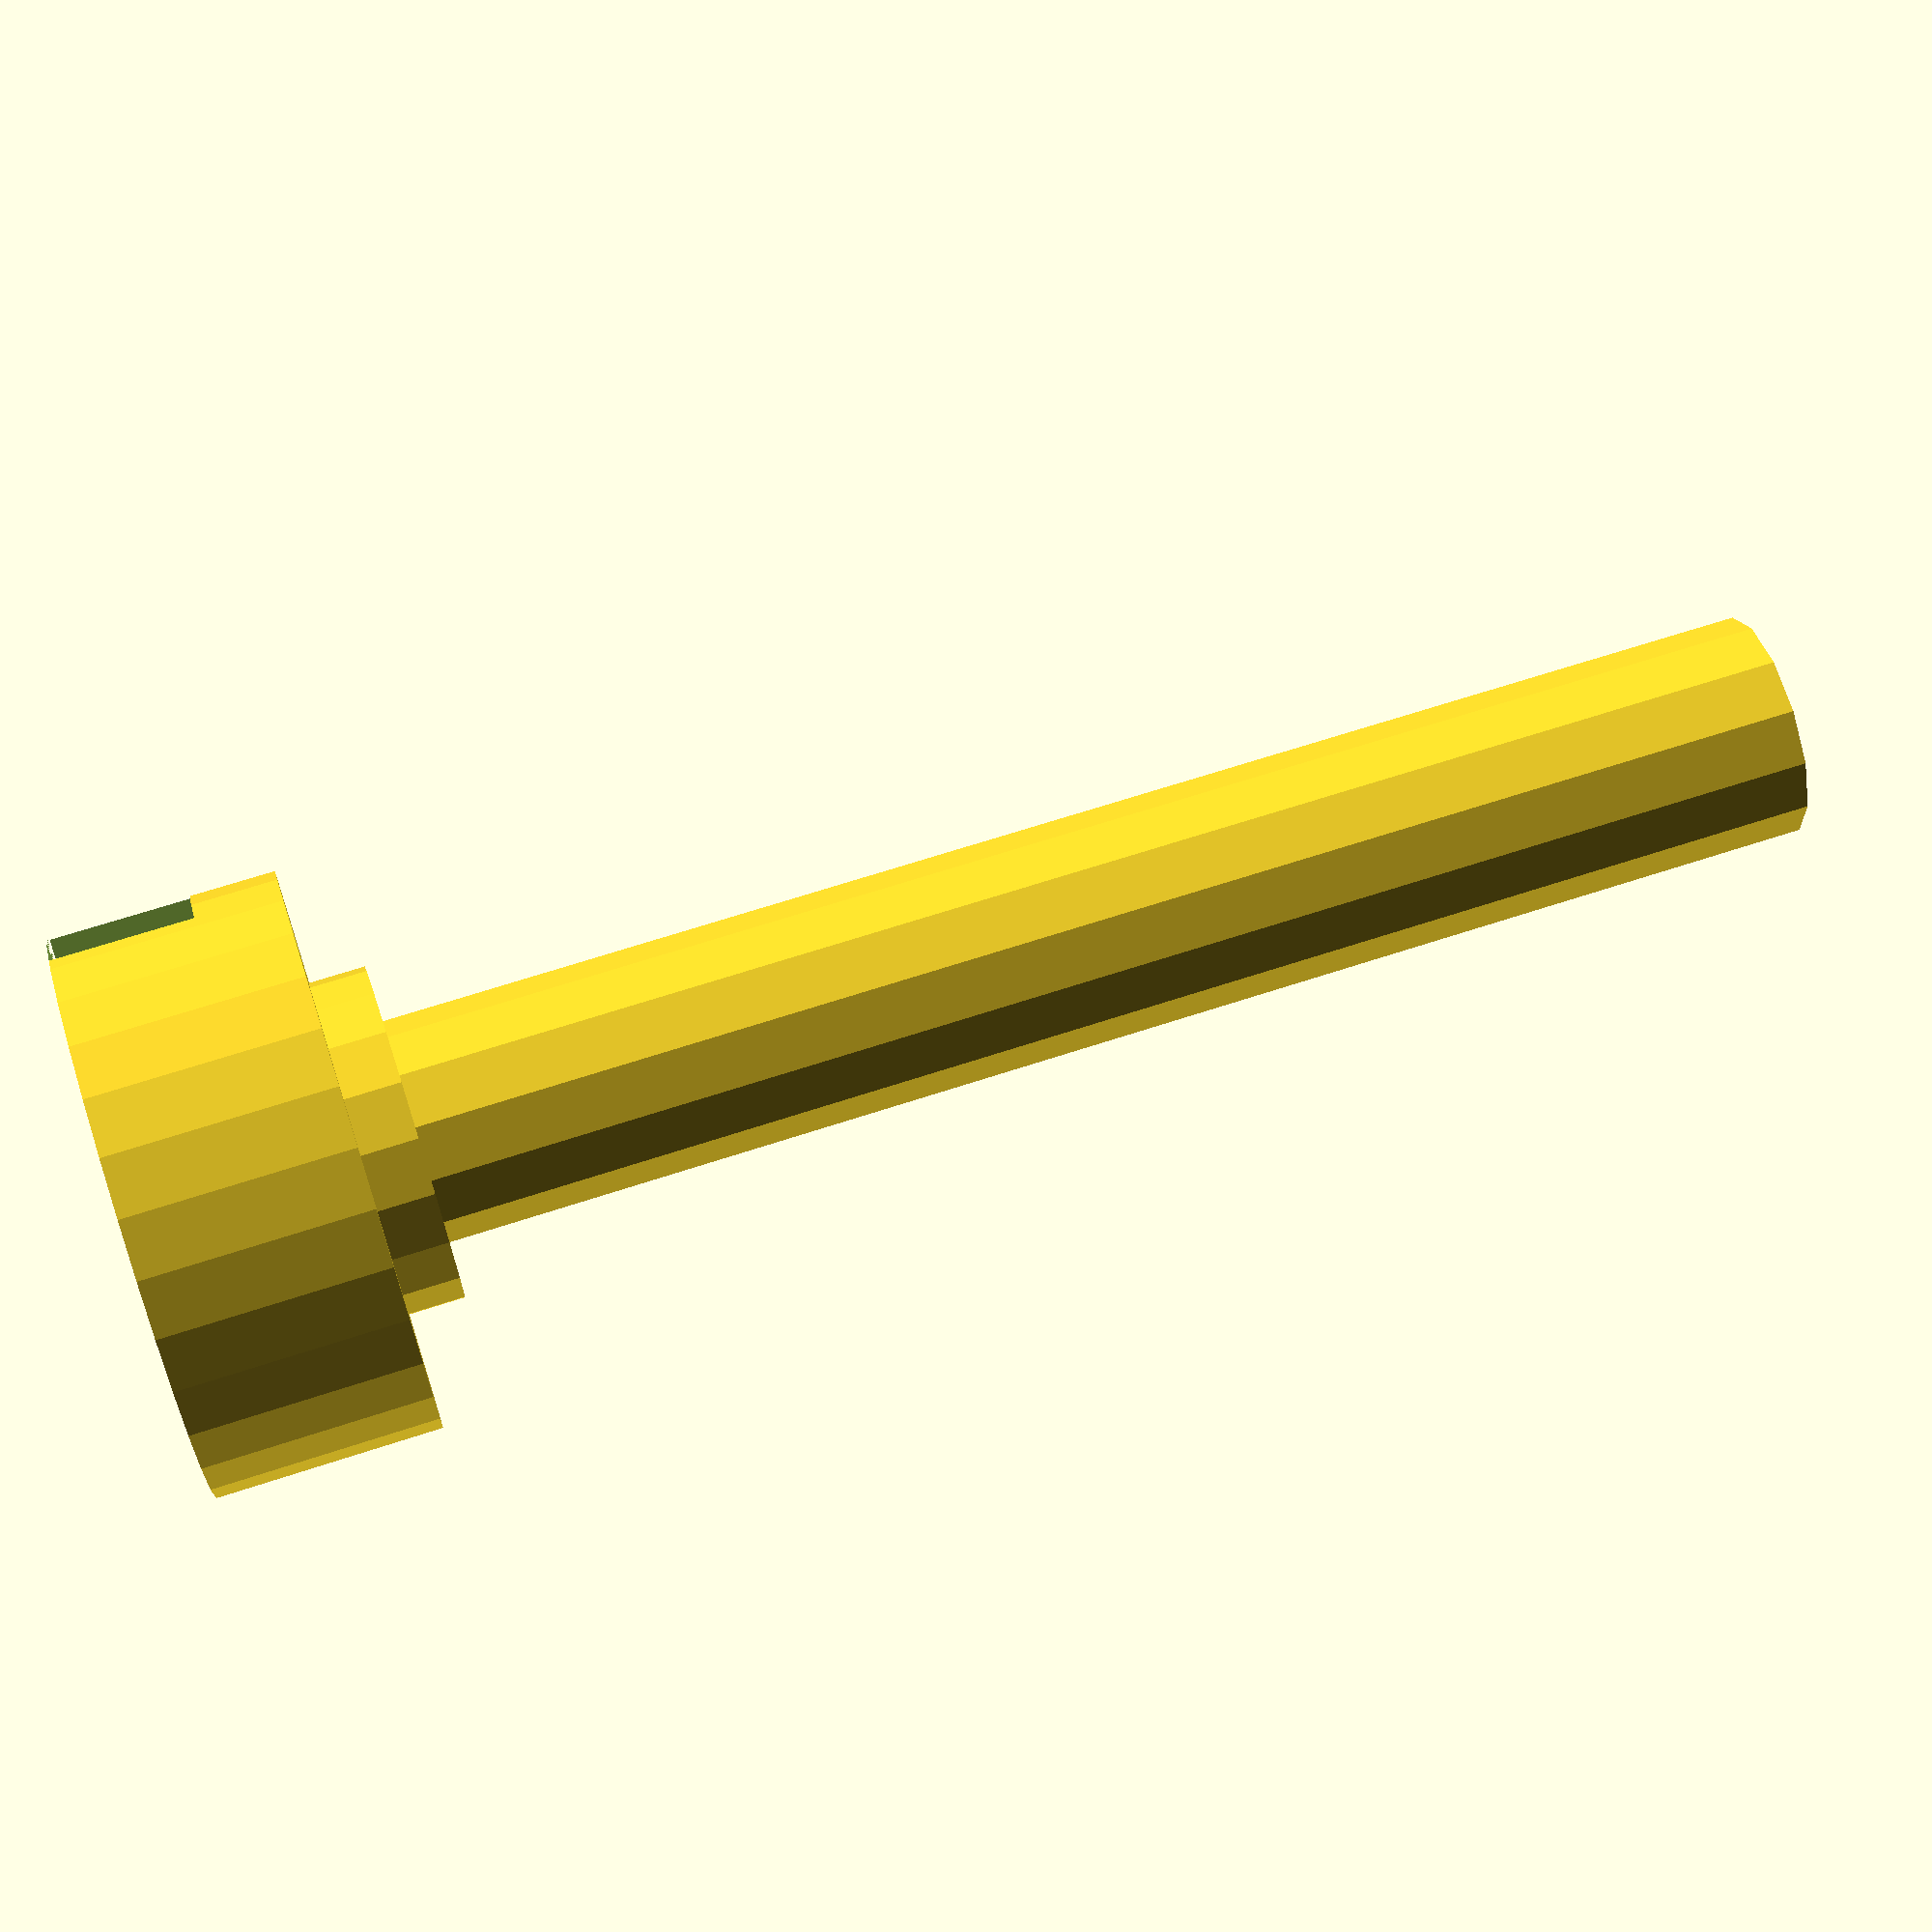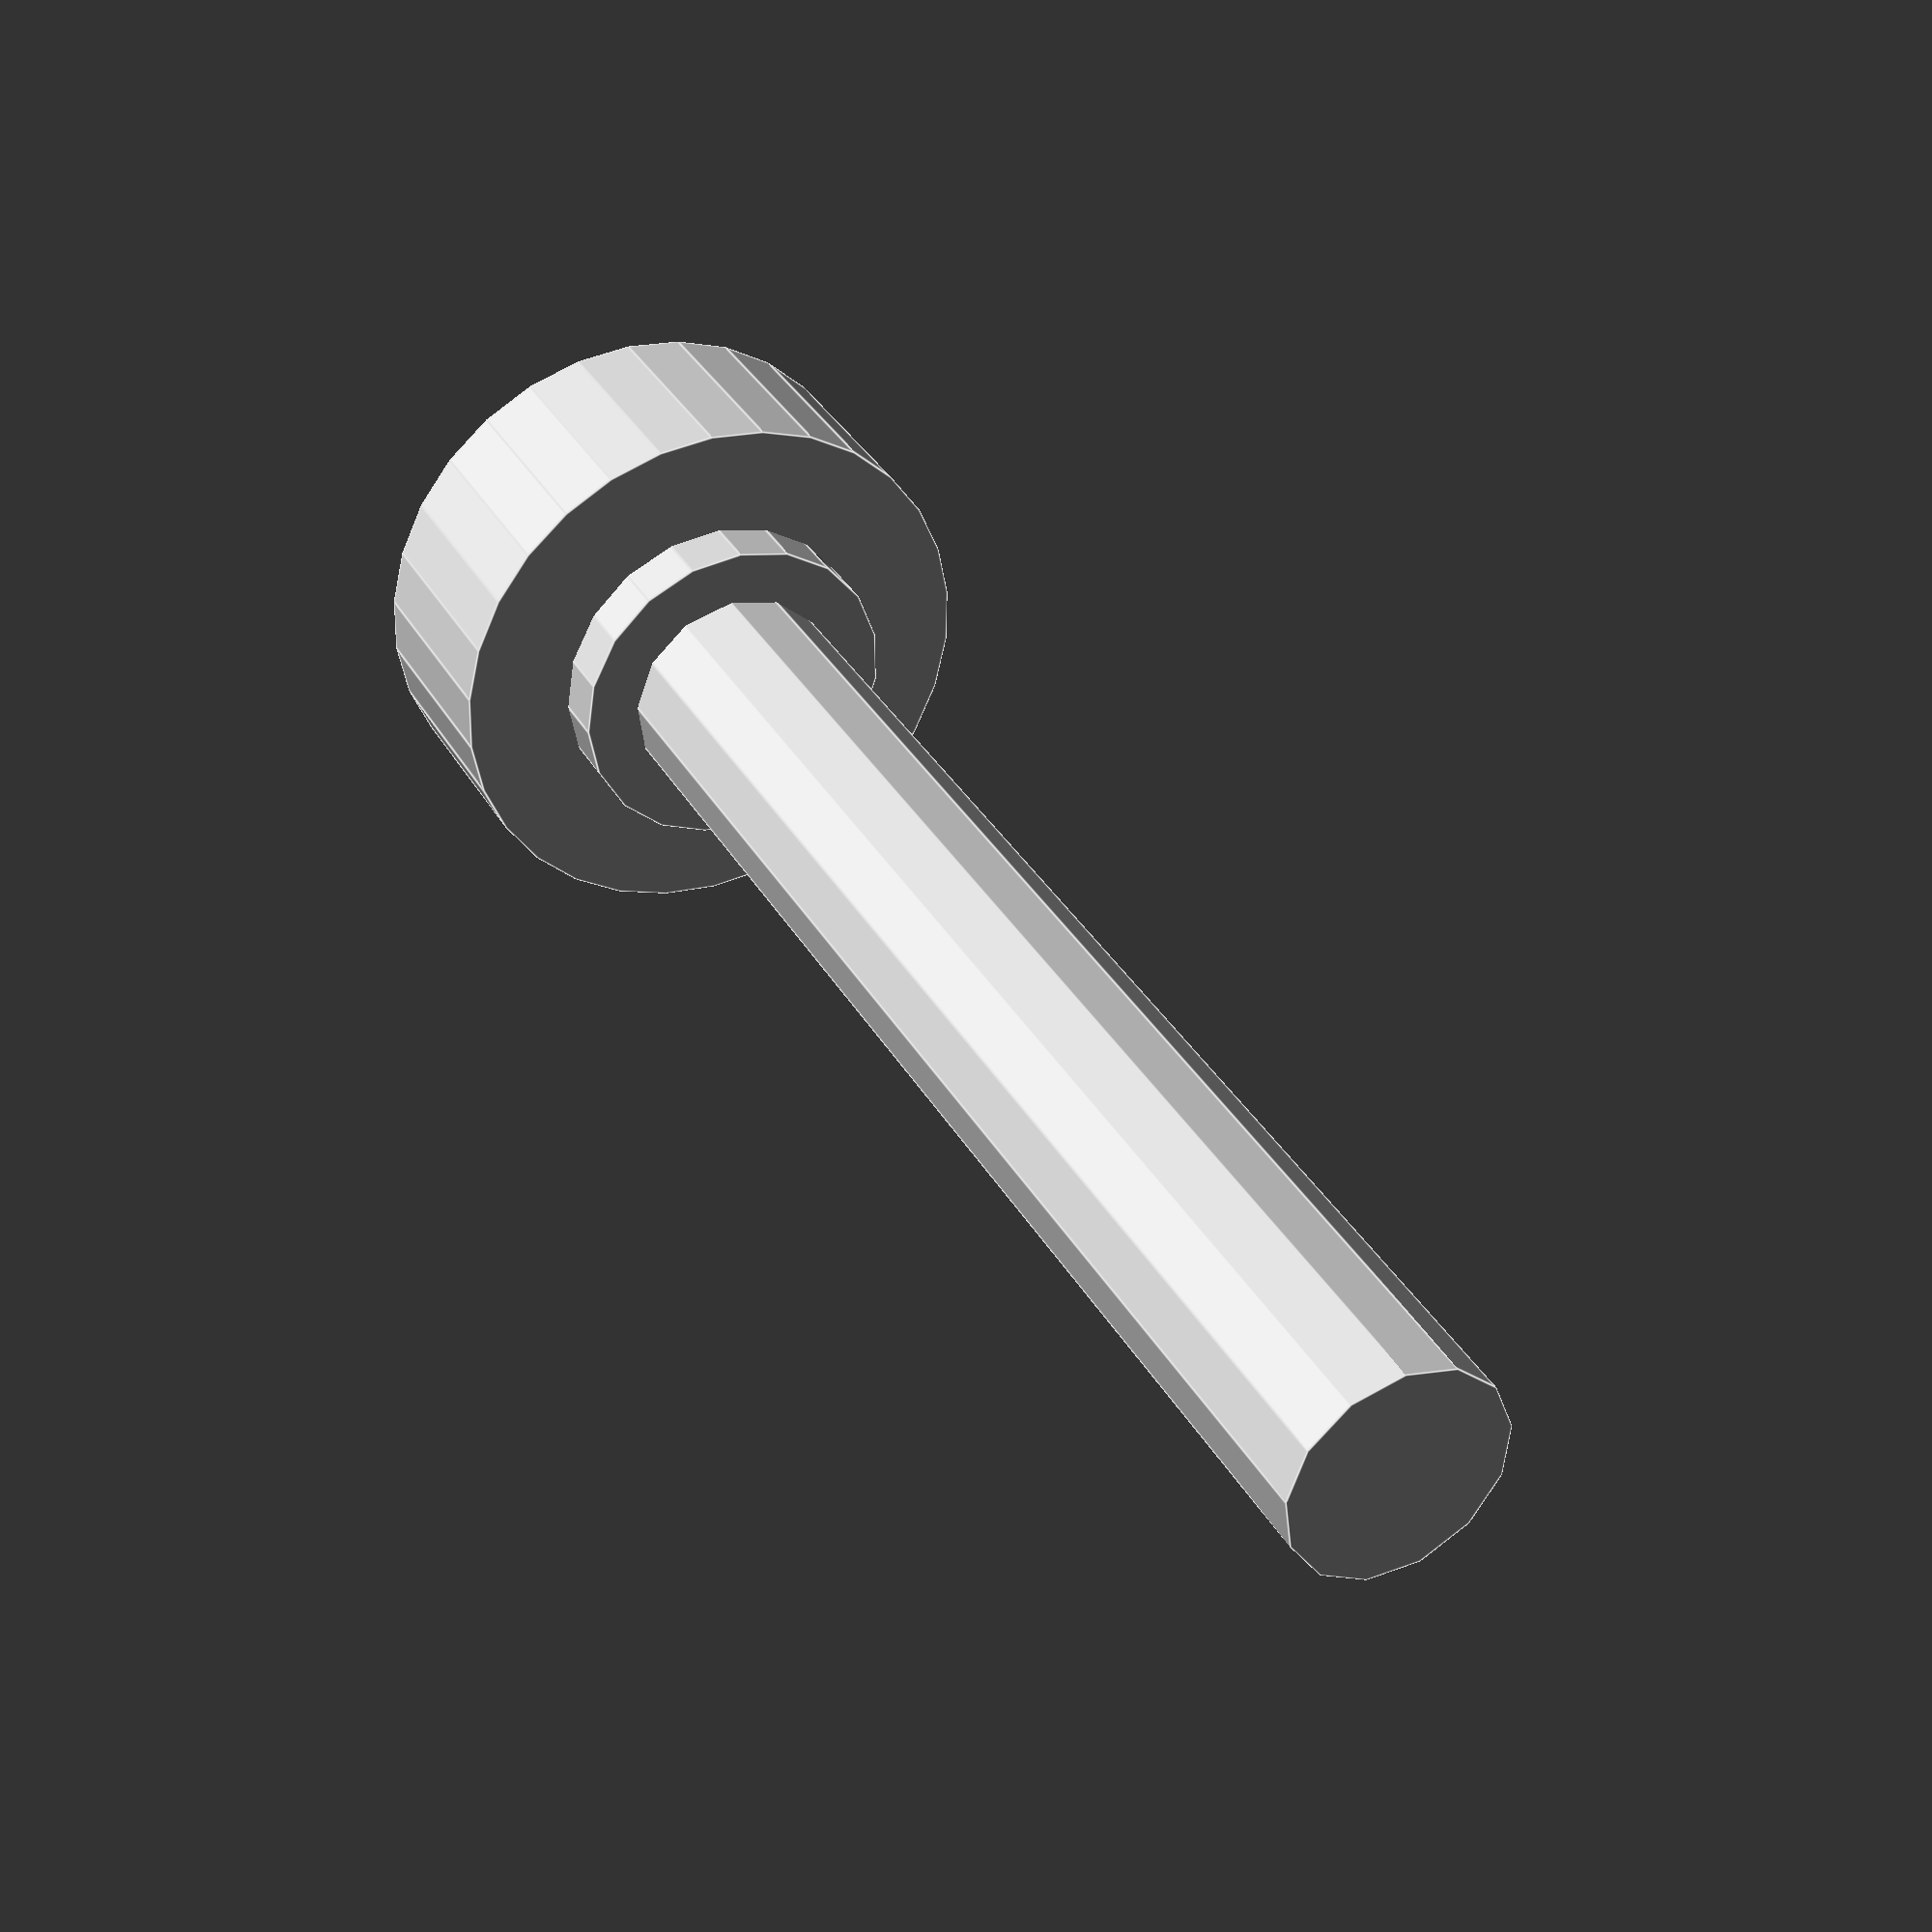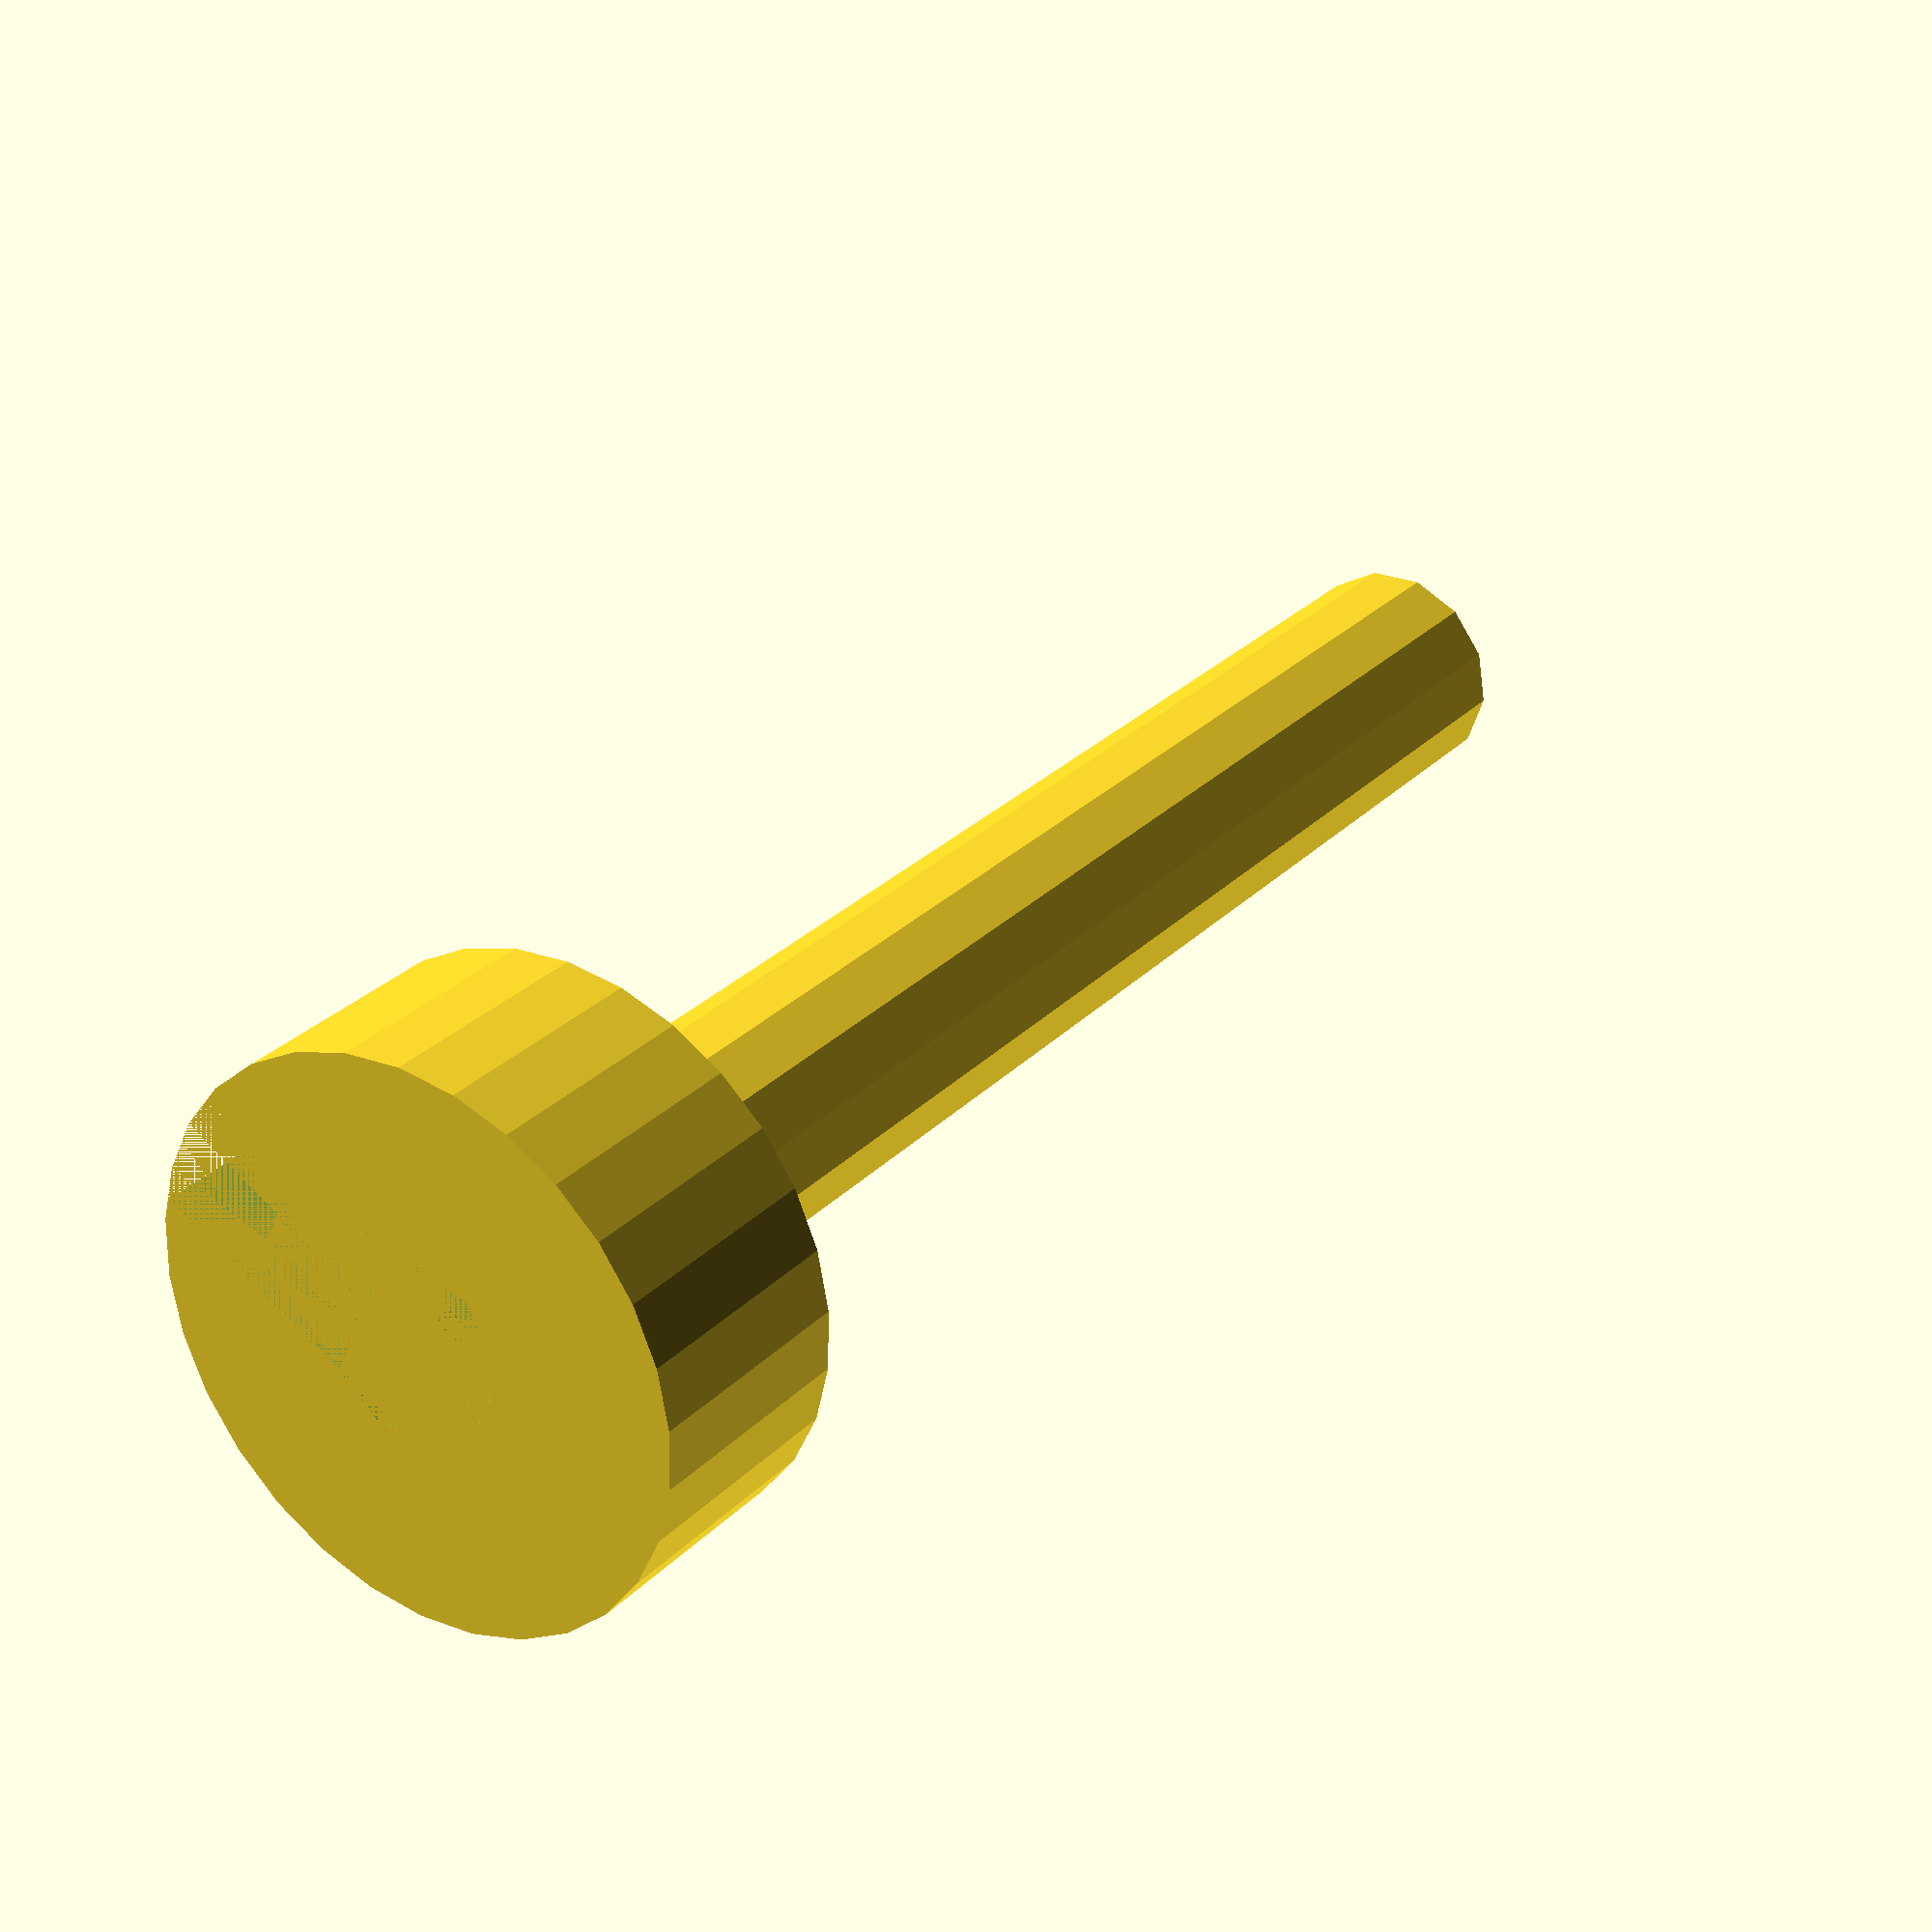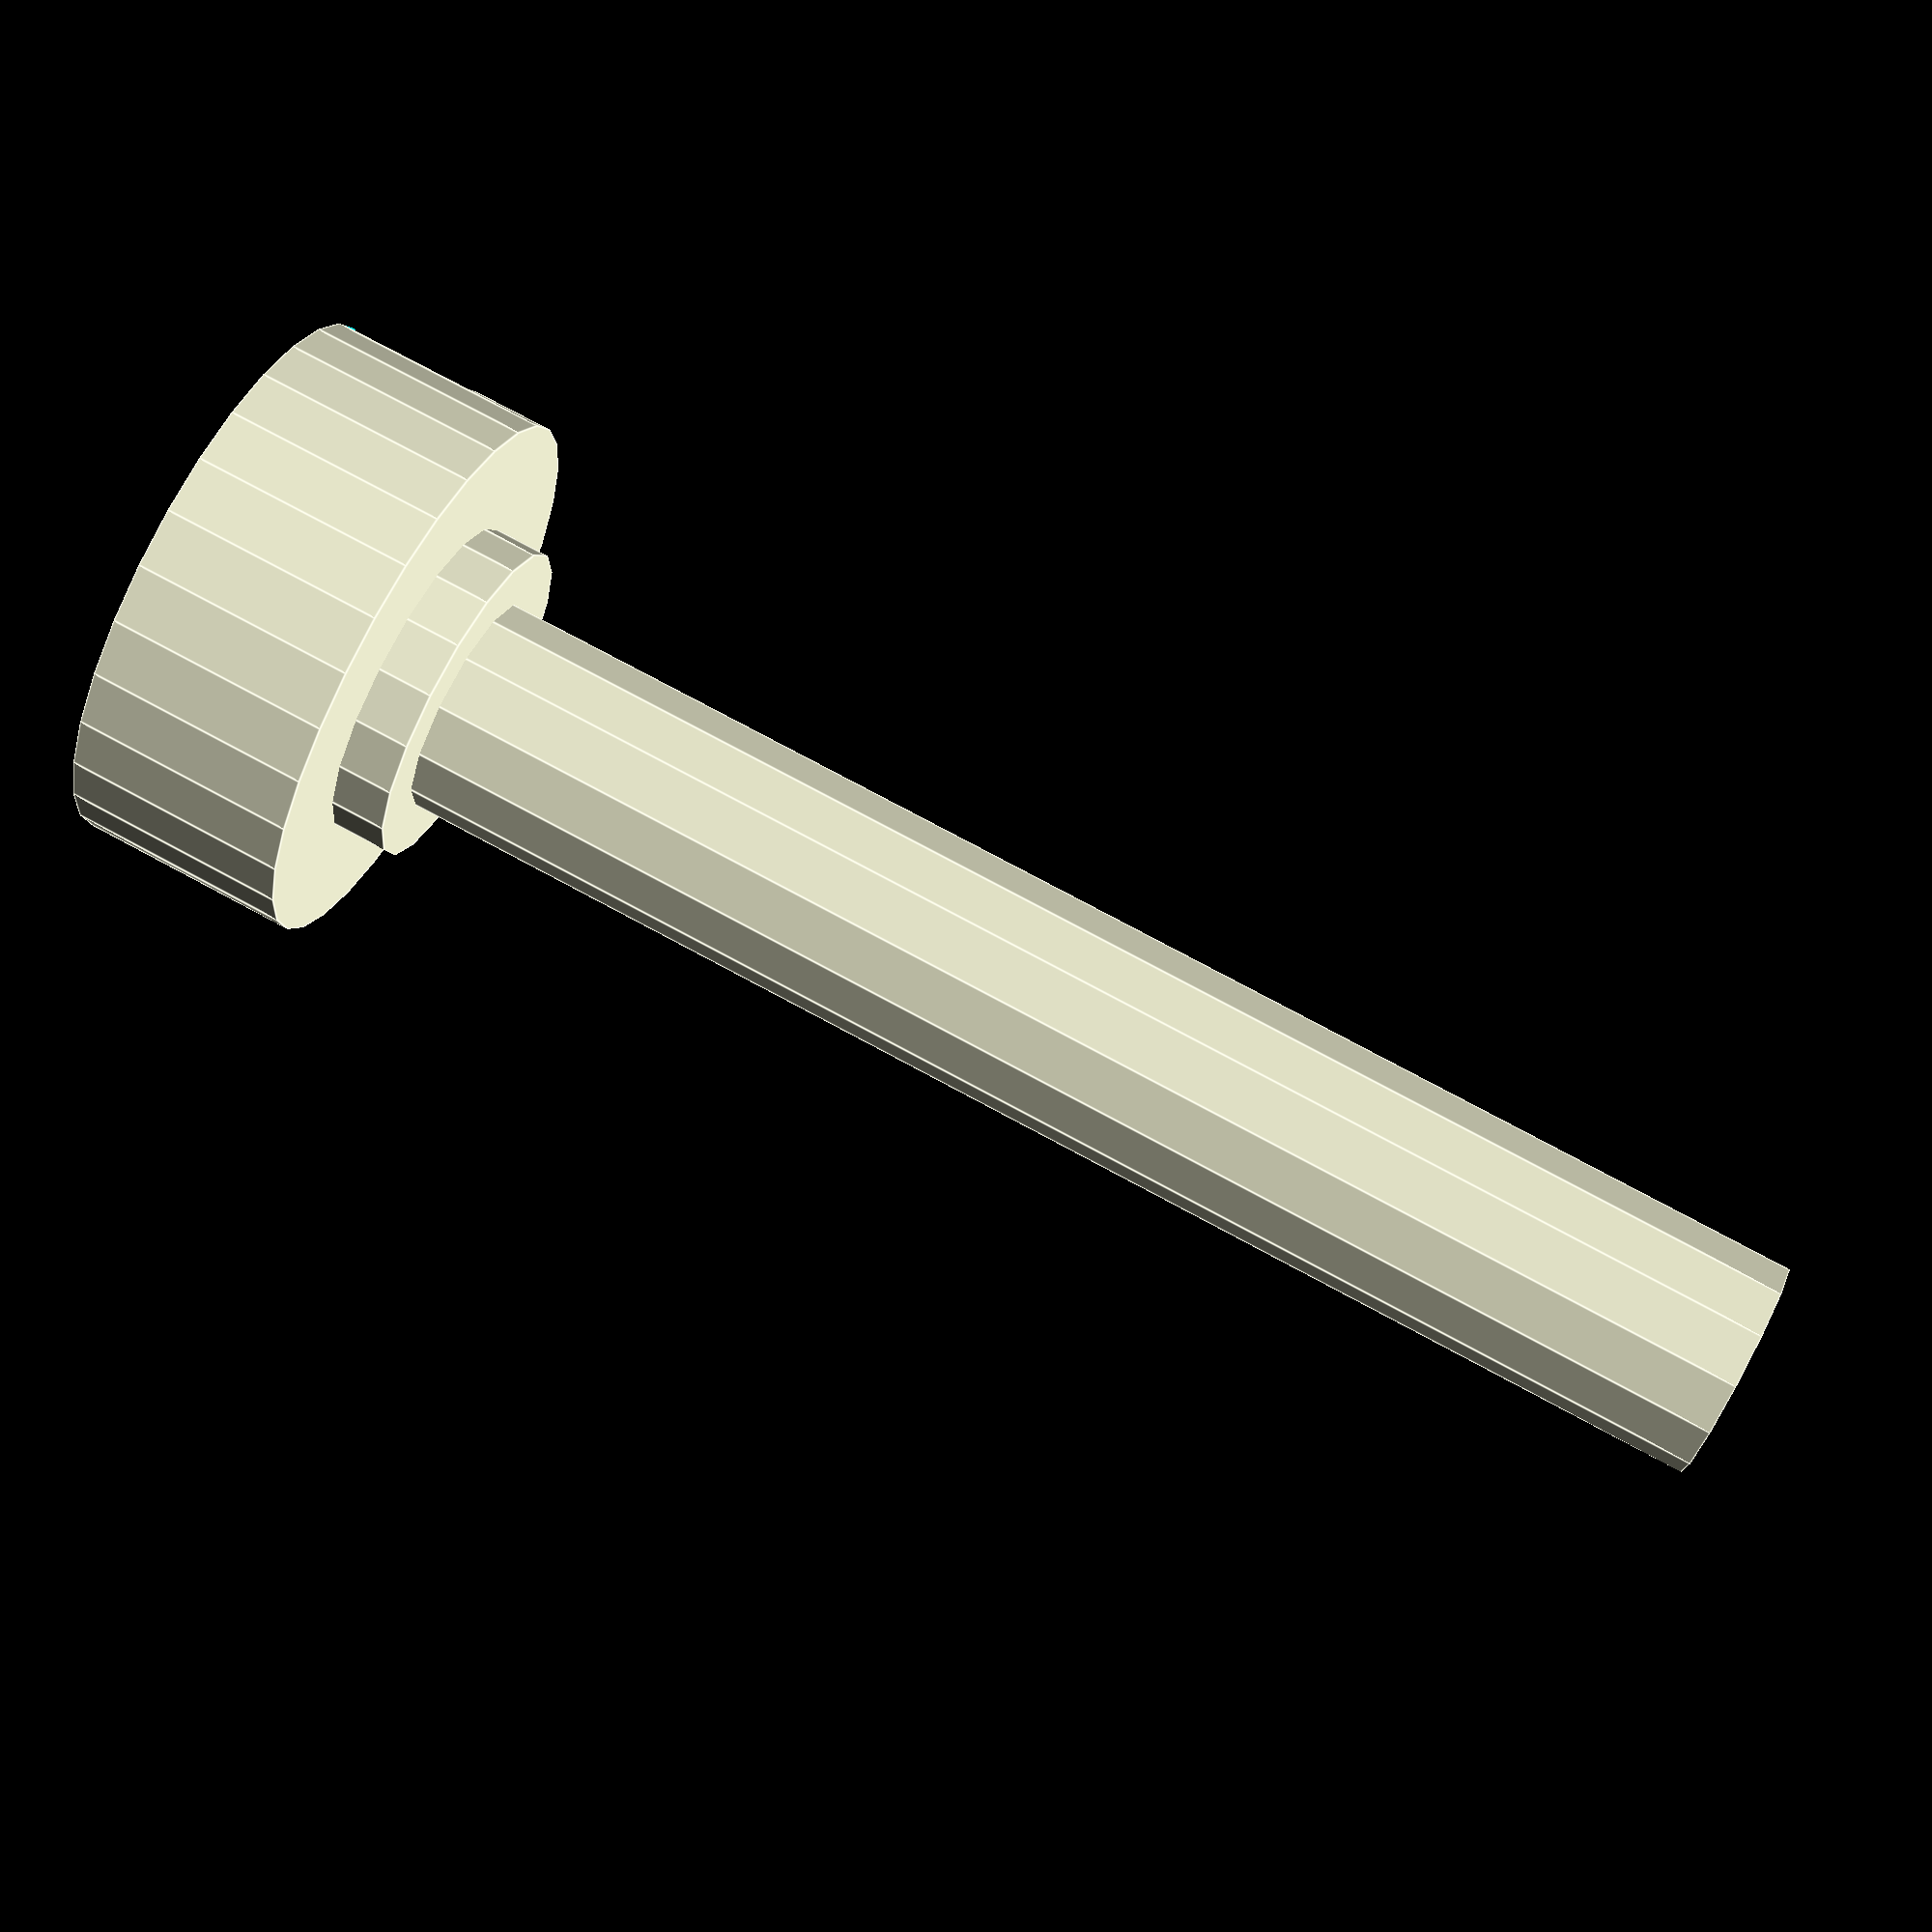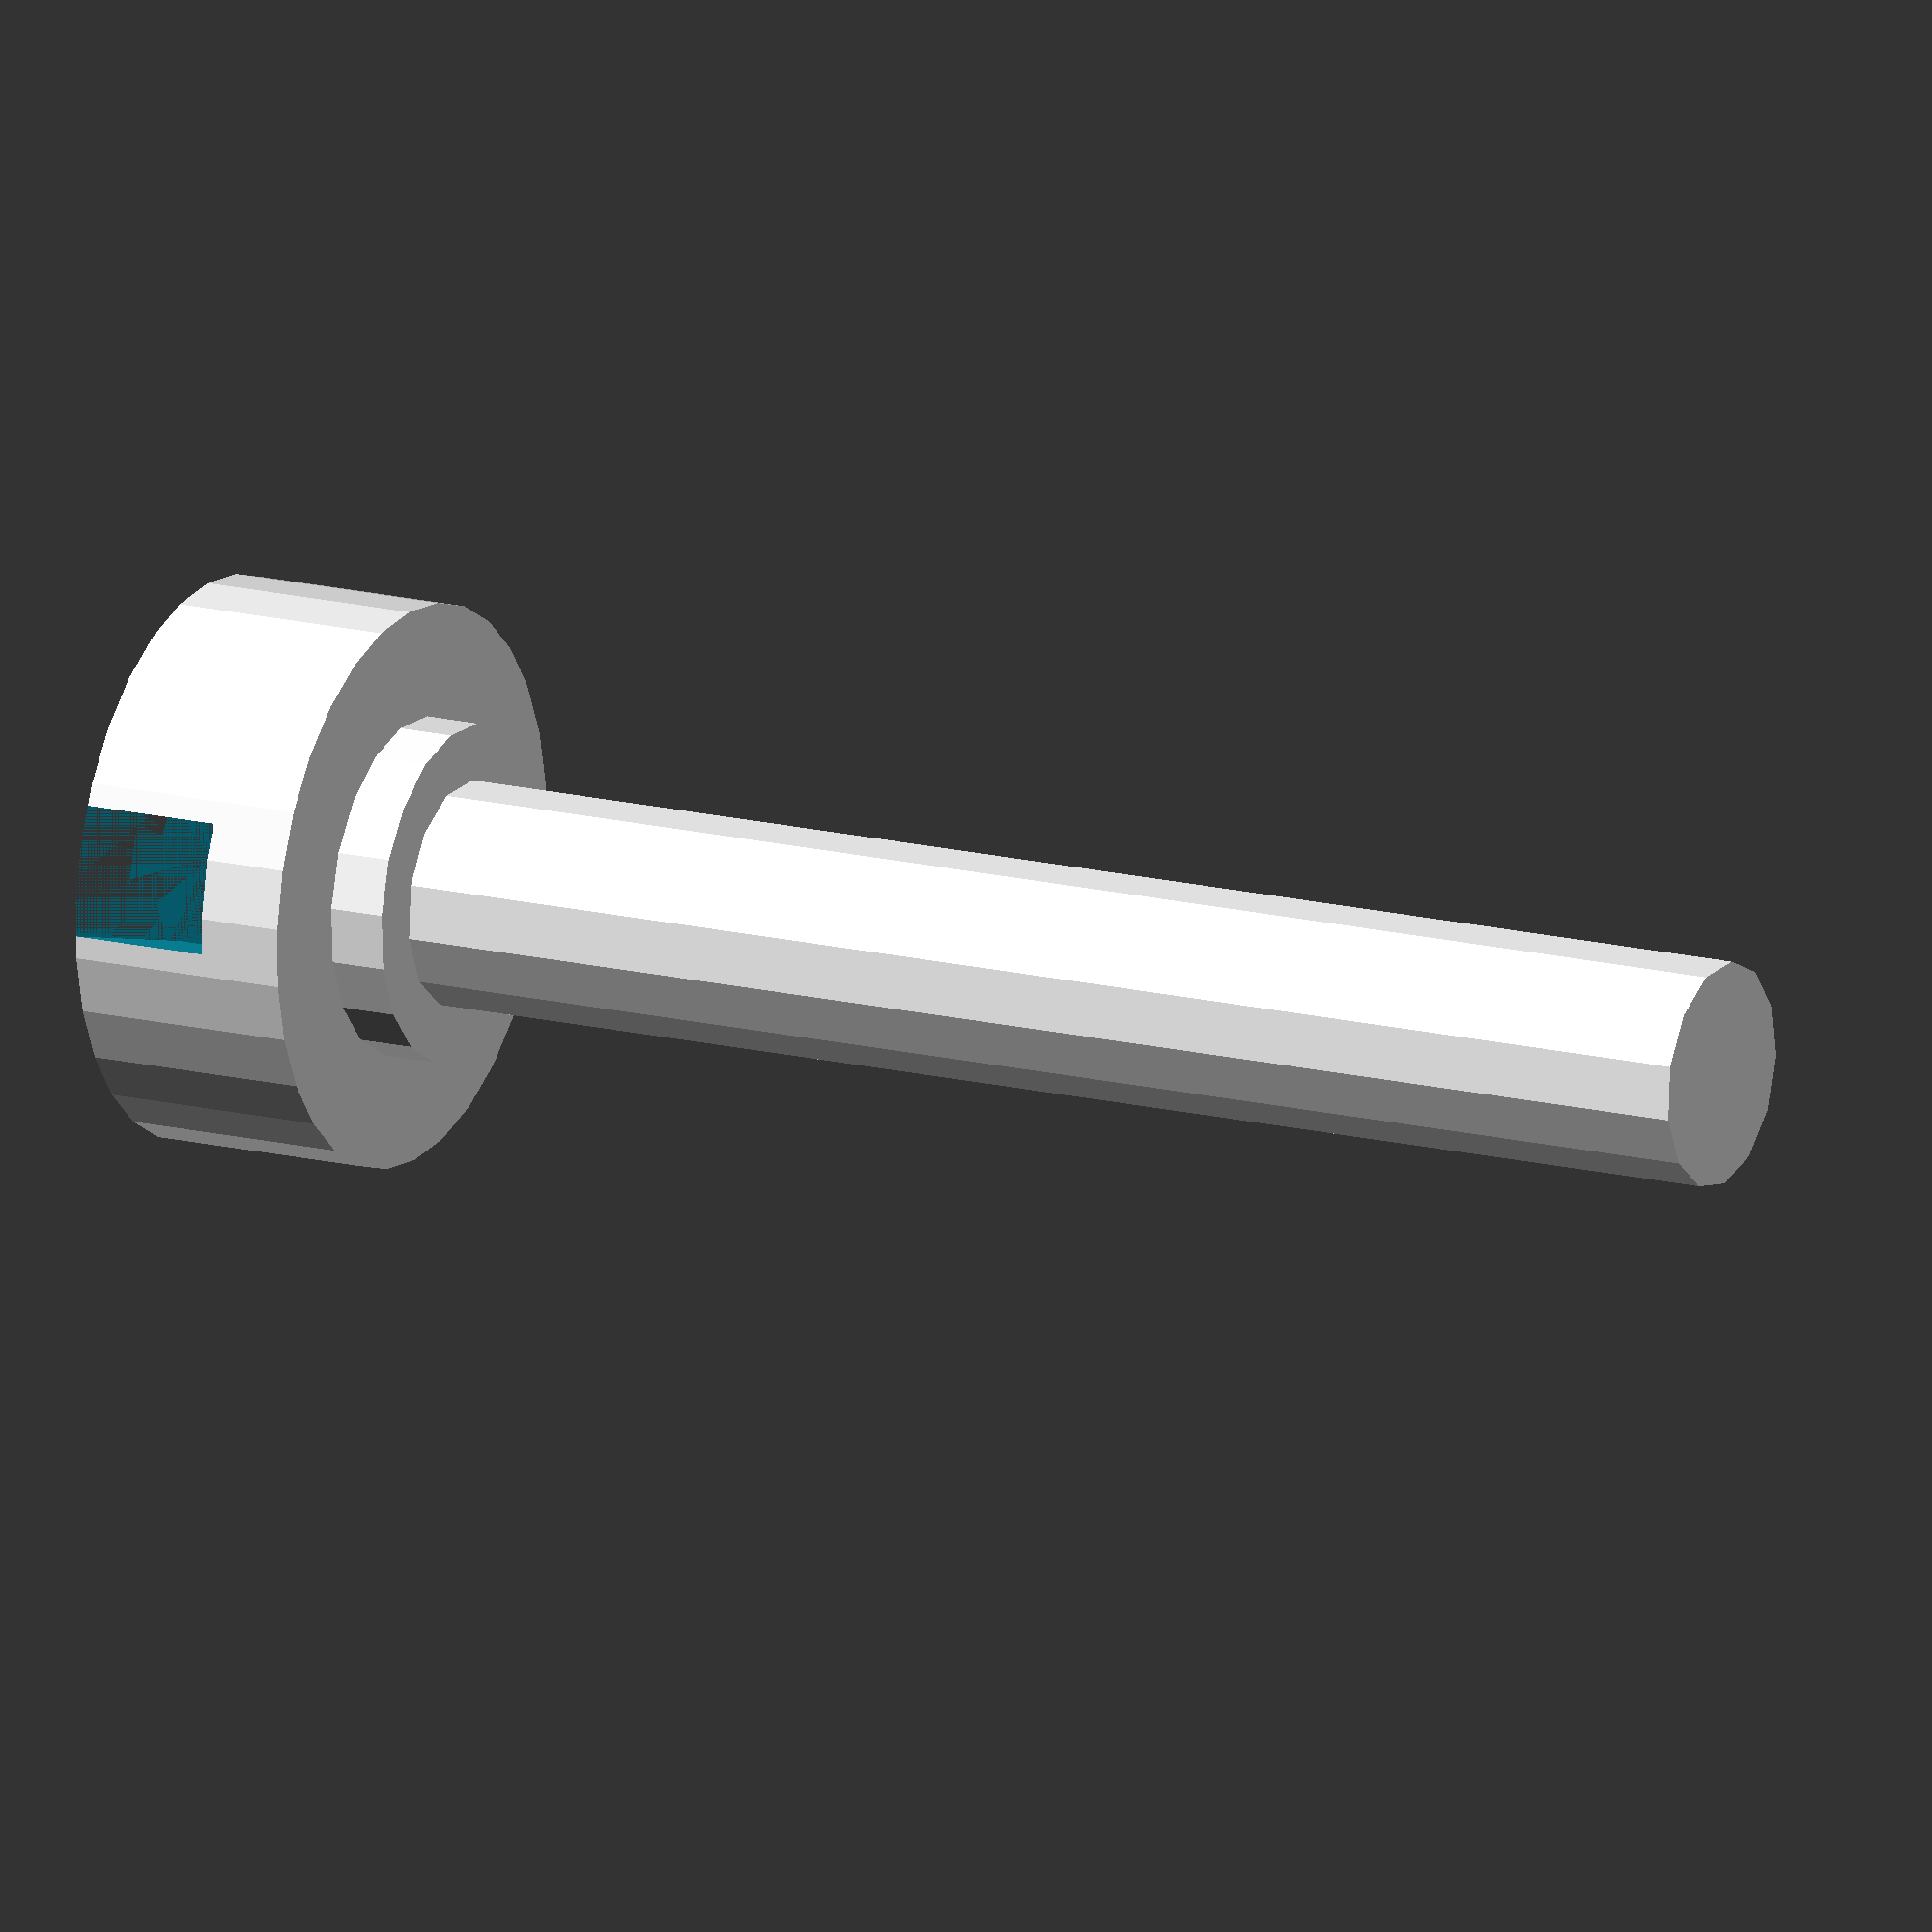
<openscad>


difference() {
	union() {
		union() {
			cylinder(h = 8, r = 10);
			cylinder(h = 10, r = 6);
		}
		cylinder(h = 60, r = 4);
	}
	linear_extrude(height = 5) {
		union() {
			circle(d = 7);
			translate(v = [0, 14]) {
				circle(d = 4);
			}
			polygon(paths = [[0, 1, 2, 3]], points = [[3, 0], [2, 14], [-2, 14], [-3, 0]]);
		}
	}
}
</openscad>
<views>
elev=293.9 azim=55.6 roll=251.7 proj=p view=wireframe
elev=324.8 azim=103.5 roll=333.9 proj=p view=edges
elev=151.7 azim=244.6 roll=325.6 proj=p view=wireframe
elev=282.3 azim=85.6 roll=298.2 proj=p view=edges
elev=344.4 azim=280.9 roll=298.2 proj=o view=solid
</views>
